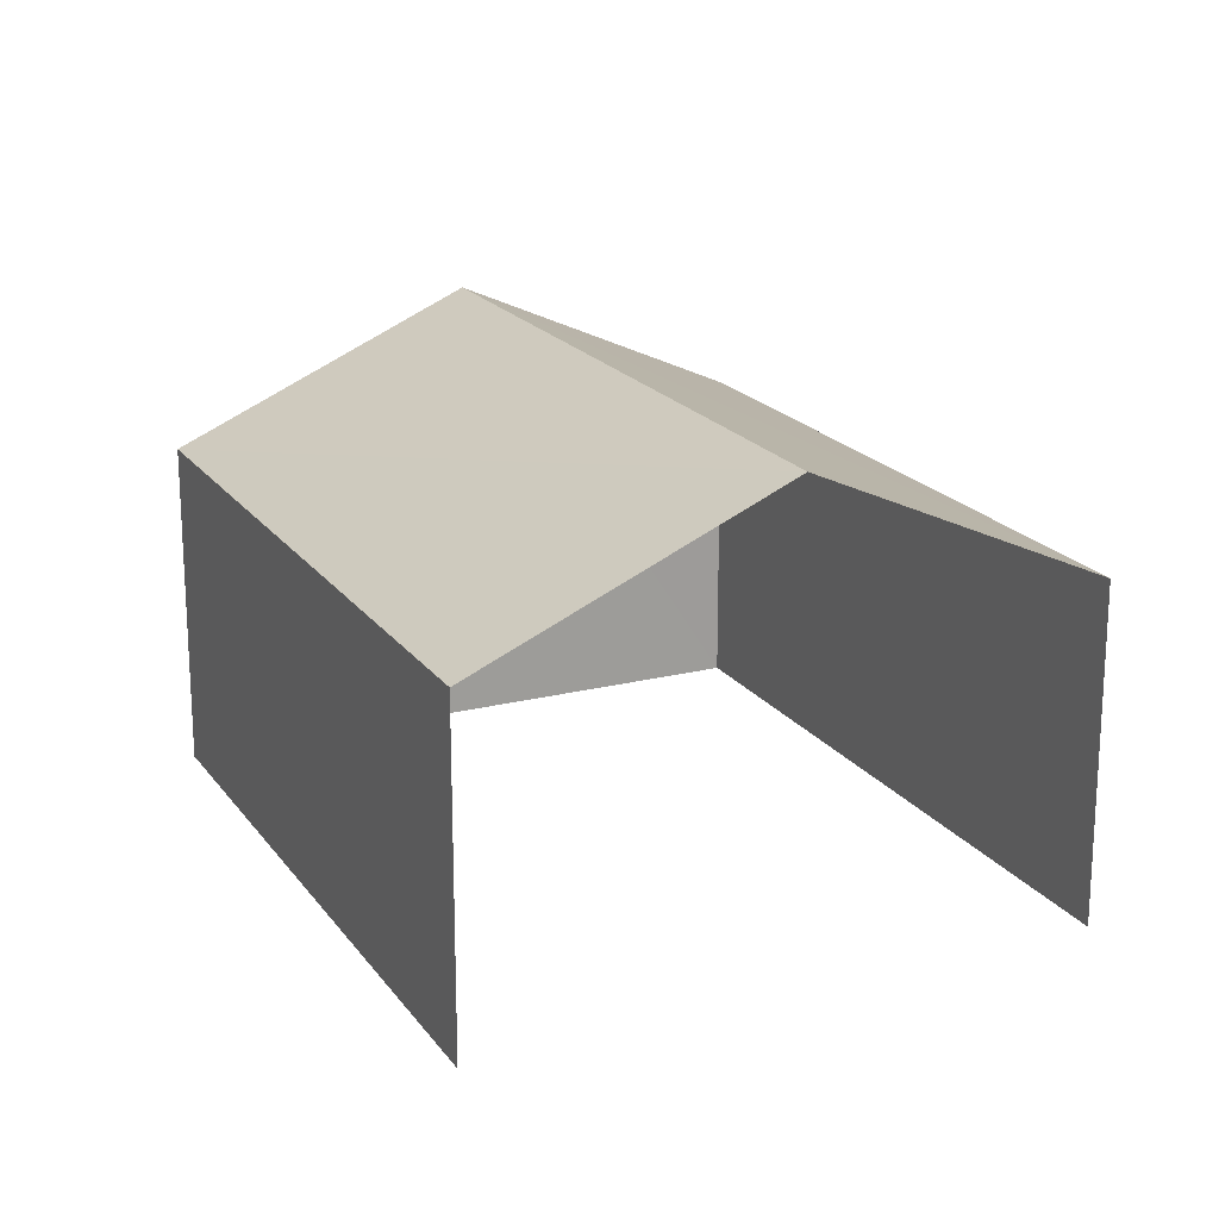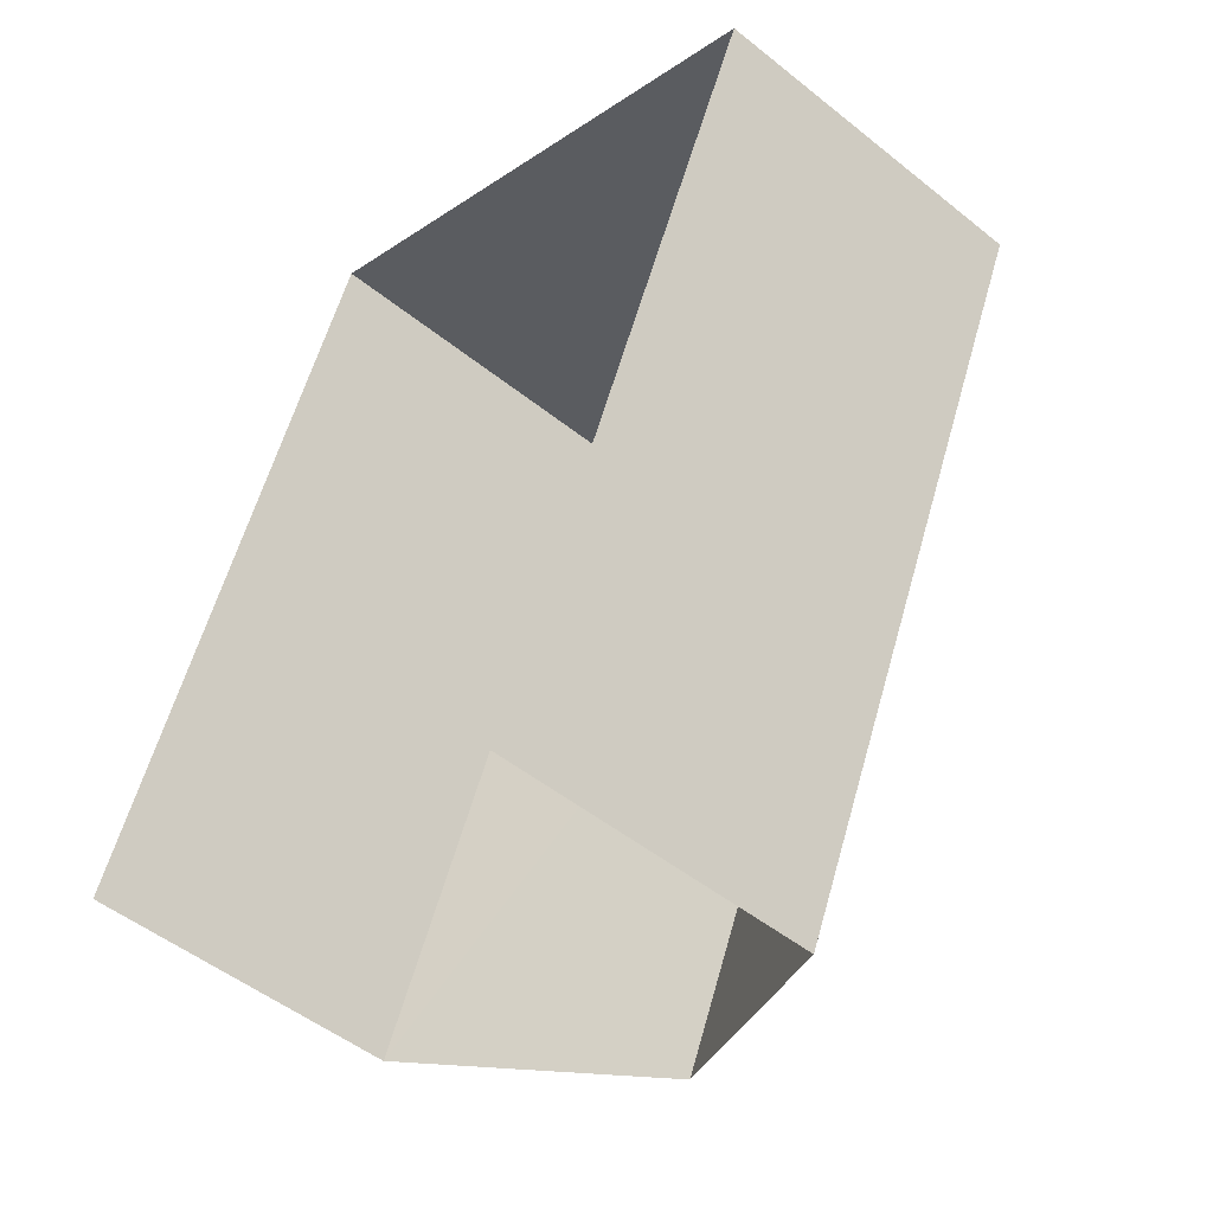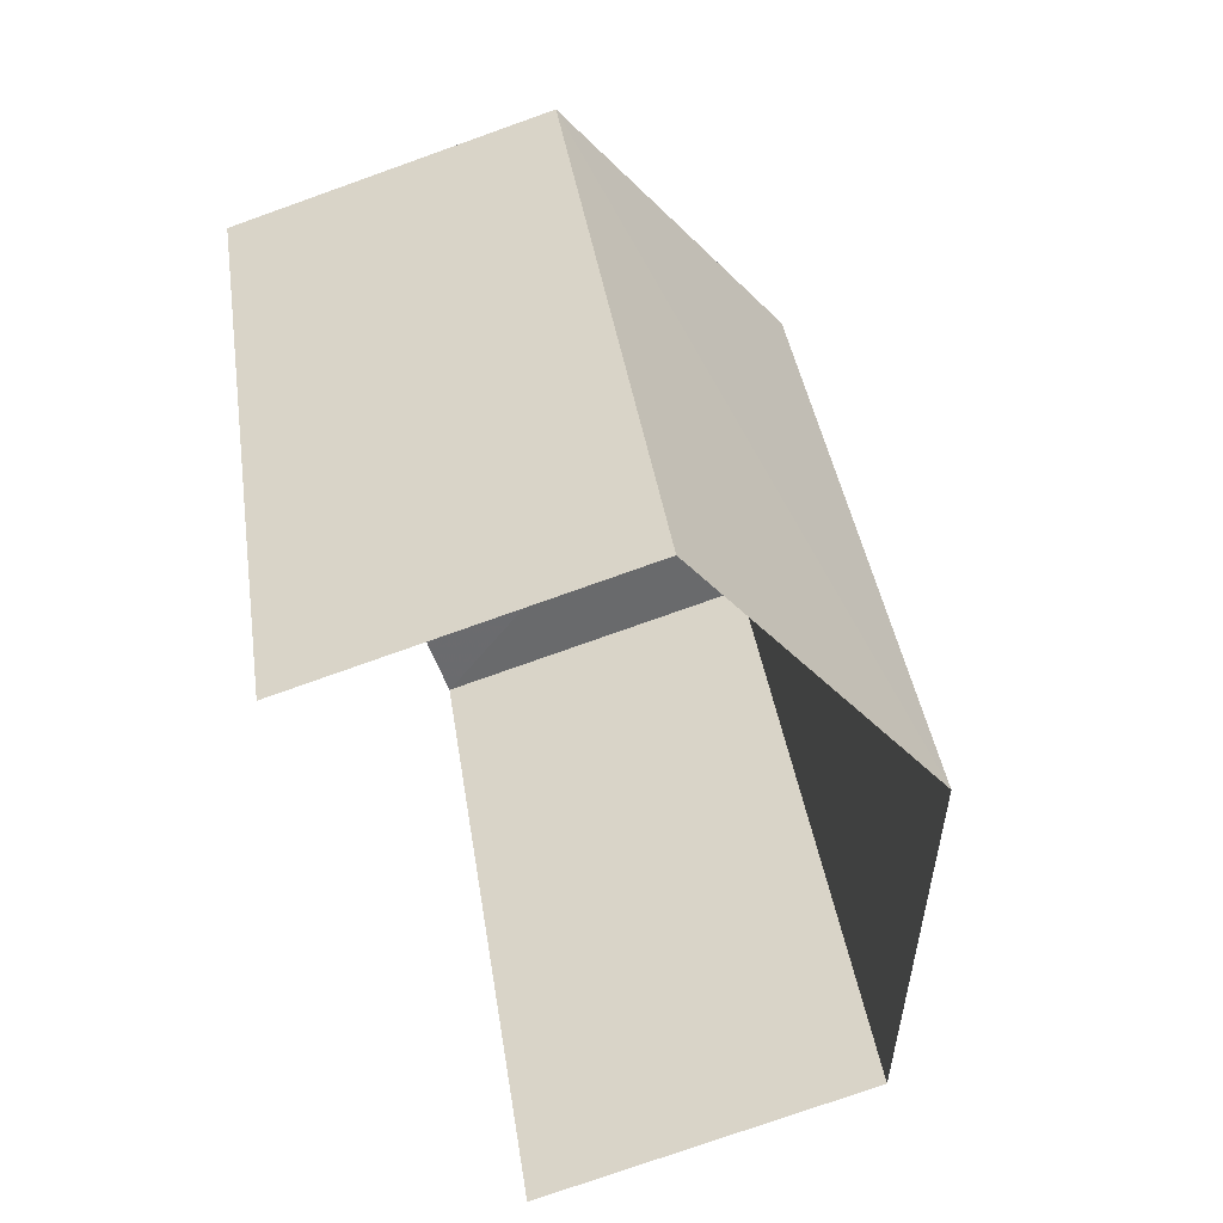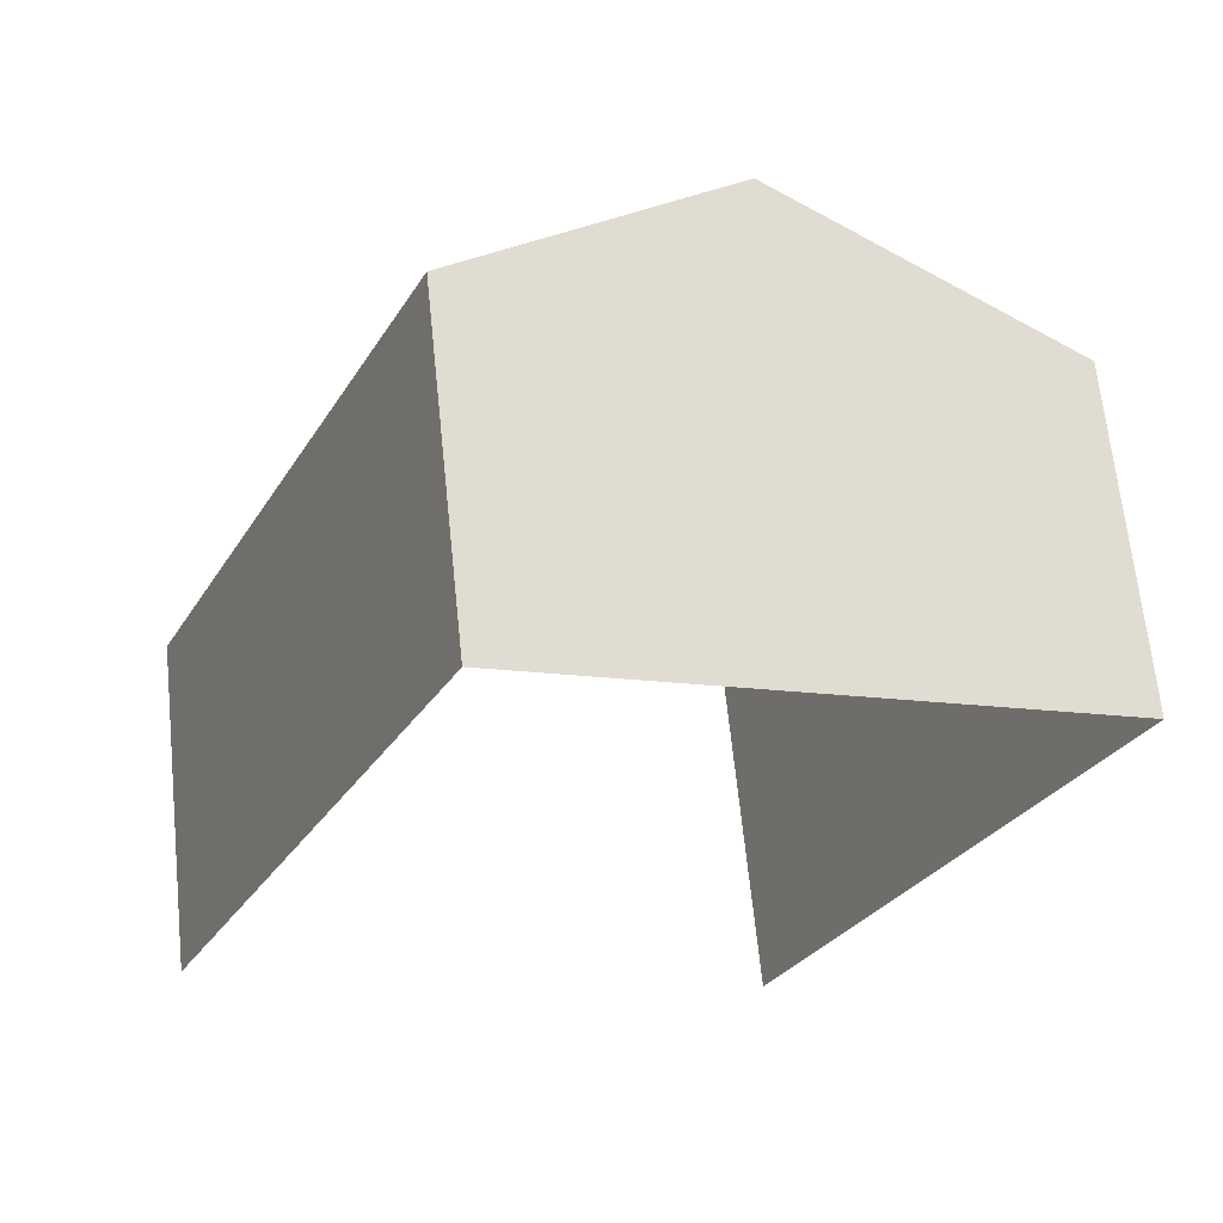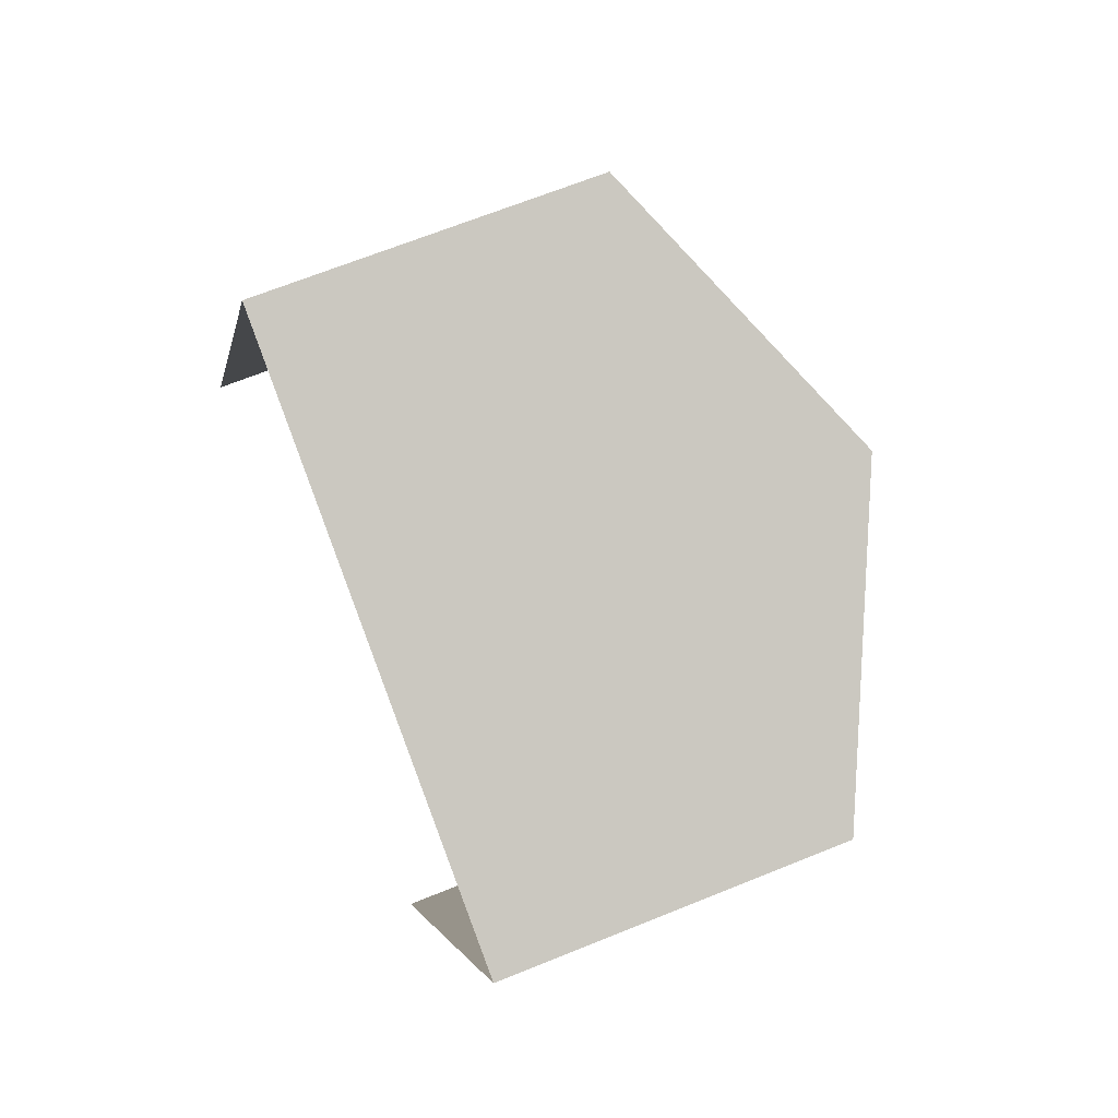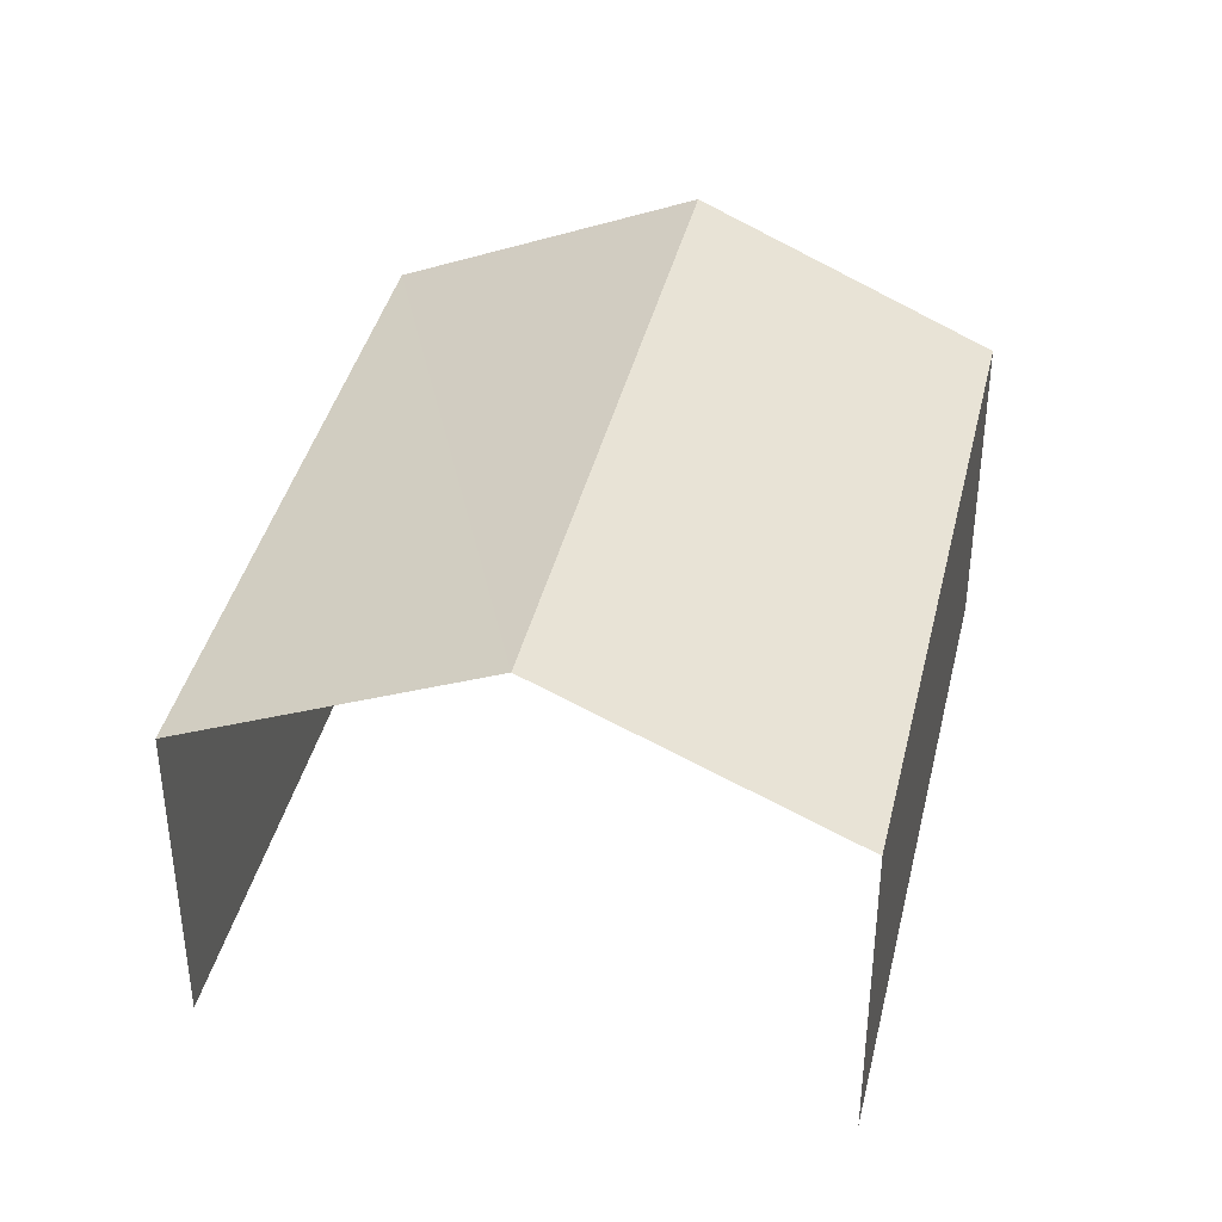
<metadata>
{"format":"obj","ext":"obj","renderer":"f3d","projection":"perspective","resolution":1024,"background":"white","views":[{"elev":19.5,"azim":-1.3,"up":"+Z"},{"elev":-49.5,"azim":-131.7,"up":"+Y"},{"elev":-75.9,"azim":-70.1,"up":"+Y"},{"elev":66.3,"azim":174.1,"up":"+Y"},{"elev":65.6,"azim":-112.1,"up":"+Y"},{"elev":39.7,"azim":36.9,"up":"+Z"}]}
</metadata>
<code>
v -2.25e+05 -1.281e+05 13.02
v -2.25e+05 -1.281e+05 13.02
v -2.25e+05 -1.281e+05 13.02
v -2.25e+05 -1.281e+05 13.02
v -2.25e+05 -1.281e+05 15.49
v -2.25e+05 -1.281e+05 15.49
v -2.25e+05 -1.281e+05 16.49
v -2.25e+05 -1.281e+05 16.49
v -2.25e+05 -1.281e+05 15.49
v -2.25e+05 -1.281e+05 15.49
f 1 2 3
f 4 1 3
f 10 4 8
f 4 3 8
f 3 5 8
f 5 6 7
f 8 5 7
f 9 10 8
f 7 9 8
f 6 2 7
f 2 1 7
f 1 9 7
f 10 1 4
f 10 9 1
f 5 3 2
f 6 5 2

</code>
